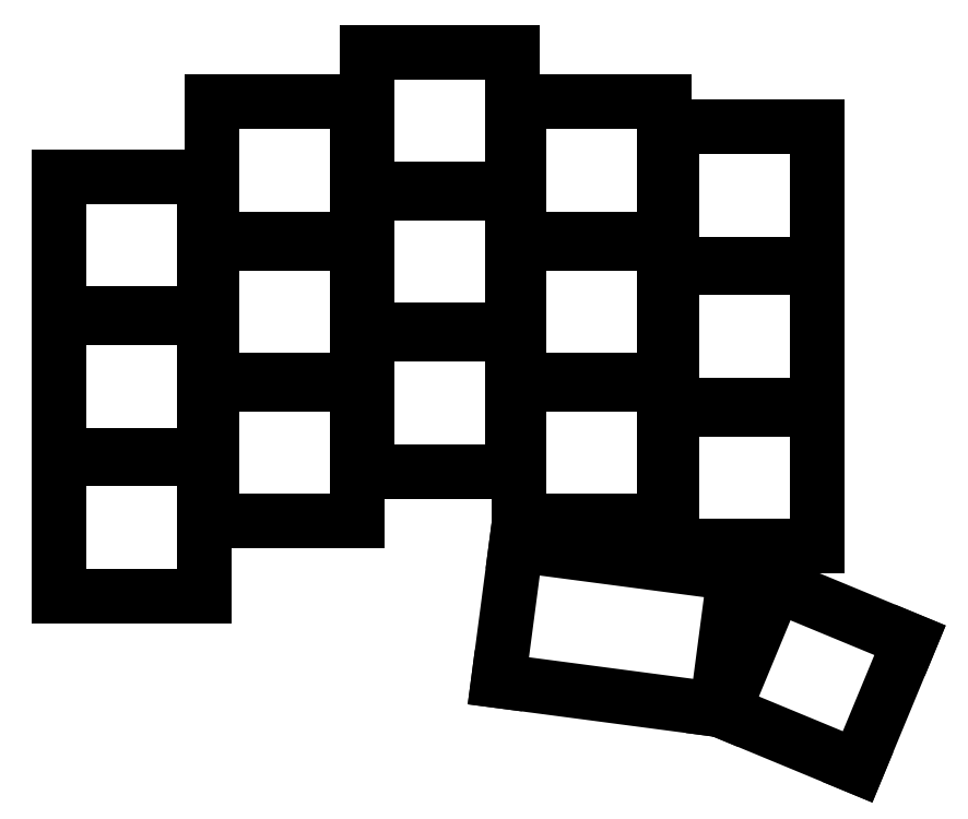
<metadata>
{"format":"dxf","ext":"dxf","renderer":"ezdxf+matplotlib","layout":"modelspace","background":"white","min_lineweight":24,"dpi":150}
</metadata>
<code>
0
SECTION
2
ENTITIES
0
LINE
8
0
10
9.7
20
-8.25
11
27.2
21
-8.25
0
LINE
8
0
10
27.2
20
-8.25
11
27.2
21
8.25
0
LINE
8
0
10
27.2
20
8.25
11
9.7
21
8.25
0
LINE
8
0
10
9.7
20
8.25
11
9.7
21
-8.25
0
LINE
8
0
10
9.7
20
8.75
11
27.2
21
8.75
0
LINE
8
0
10
27.2
20
8.75
11
27.2
21
25.25
0
LINE
8
0
10
27.2
20
25.25
11
9.7
21
25.25
0
LINE
8
0
10
9.7
20
25.25
11
9.7
21
8.75
0
LINE
8
0
10
9.7
20
25.75
11
27.2
21
25.75
0
LINE
8
0
10
27.2
20
25.75
11
27.2
21
42.25
0
LINE
8
0
10
27.2
20
42.25
11
9.7
21
42.25
0
LINE
8
0
10
9.7
20
42.25
11
9.7
21
25.75
0
LINE
8
0
10
28.15
20
0.75
11
45.65
21
0.75
0
LINE
8
0
10
45.65
20
0.75
11
45.65
21
17.25
0
LINE
8
0
10
45.65
20
17.25
11
28.15
21
17.25
0
LINE
8
0
10
28.15
20
17.25
11
28.15
21
0.75
0
LINE
8
0
10
28.15
20
17.75
11
45.65
21
17.75
0
LINE
8
0
10
45.65
20
17.75
11
45.65
21
34.25
0
LINE
8
0
10
45.65
20
34.25
11
28.15
21
34.25
0
LINE
8
0
10
28.15
20
34.25
11
28.15
21
17.75
0
LINE
8
0
10
28.15
20
34.75
11
45.65
21
34.75
0
LINE
8
0
10
45.65
20
34.75
11
45.65
21
51.25
0
LINE
8
0
10
45.65
20
51.25
11
28.15
21
51.25
0
LINE
8
0
10
28.15
20
51.25
11
28.15
21
34.75
0
LINE
8
0
10
46.8
20
6.75
11
64.3
21
6.75
0
LINE
8
0
10
64.3
20
6.75
11
64.3
21
23.25
0
LINE
8
0
10
64.3
20
23.25
11
46.8
21
23.25
0
LINE
8
0
10
46.8
20
23.25
11
46.8
21
6.75
0
LINE
8
0
10
46.8
20
23.75
11
64.3
21
23.75
0
LINE
8
0
10
64.3
20
23.75
11
64.3
21
40.25
0
LINE
8
0
10
64.3
20
40.25
11
46.8
21
40.25
0
LINE
8
0
10
46.8
20
40.25
11
46.8
21
23.75
0
LINE
8
0
10
46.8
20
40.75
11
64.3
21
40.75
0
LINE
8
0
10
64.3
20
40.75
11
64.3
21
57.25
0
LINE
8
0
10
64.3
20
57.25
11
46.8
21
57.25
0
LINE
8
0
10
46.8
20
57.25
11
46.8
21
40.75
0
LINE
8
0
10
65.05
20
0.75
11
82.55
21
0.75
0
LINE
8
0
10
82.55
20
0.75
11
82.55
21
17.25
0
LINE
8
0
10
82.55
20
17.25
11
65.05
21
17.25
0
LINE
8
0
10
65.05
20
17.25
11
65.05
21
0.75
0
LINE
8
0
10
65.05
20
17.75
11
82.55
21
17.75
0
LINE
8
0
10
82.55
20
17.75
11
82.55
21
34.25
0
LINE
8
0
10
82.55
20
34.25
11
65.05
21
34.25
0
LINE
8
0
10
65.05
20
34.25
11
65.05
21
17.75
0
LINE
8
0
10
65.05
20
34.75
11
82.55
21
34.75
0
LINE
8
0
10
82.55
20
34.75
11
82.55
21
51.25
0
LINE
8
0
10
82.55
20
51.25
11
65.05
21
51.25
0
LINE
8
0
10
65.05
20
51.25
11
65.05
21
34.75
0
LINE
8
0
10
83.5
20
-2.25
11
101
21
-2.25
0
LINE
8
0
10
101
20
-2.25
11
101
21
14.25
0
LINE
8
0
10
101
20
14.25
11
83.5
21
14.25
0
LINE
8
0
10
83.5
20
14.25
11
83.5
21
-2.25
0
LINE
8
0
10
83.5
20
14.75
11
101
21
14.75
0
LINE
8
0
10
101
20
14.75
11
101
21
31.25
0
LINE
8
0
10
101
20
31.25
11
83.5
21
31.25
0
LINE
8
0
10
83.5
20
31.25
11
83.5
21
14.75
0
LINE
8
0
10
83.5
20
31.75
11
101
21
31.75
0
LINE
8
0
10
101
20
31.75
11
101
21
48.25
0
LINE
8
0
10
101
20
48.25
11
83.5
21
48.25
0
LINE
8
0
10
83.5
20
48.25
11
83.5
21
31.75
0
LINE
8
0
10
89.65
20
-22.12
11
105.8
21
-28.82
0
LINE
8
0
10
105.8
20
-28.82
11
112.1
21
-13.57
0
LINE
8
0
10
112.1
20
-13.57
11
95.97
21
-6.878
0
LINE
8
0
10
95.97
20
-6.878
11
89.65
21
-22.12
0
LINE
8
0
10
62.59
20
-18.45
11
88.86
21
-21.91
0
LINE
8
0
10
88.86
20
-21.91
11
91.01
21
-5.55
0
LINE
8
0
10
91.01
20
-5.55
11
64.74
21
-2.091
0
LINE
8
0
10
64.74
20
-2.091
11
62.59
21
-18.45
0
ENDSEC
0
EOF

</code>
